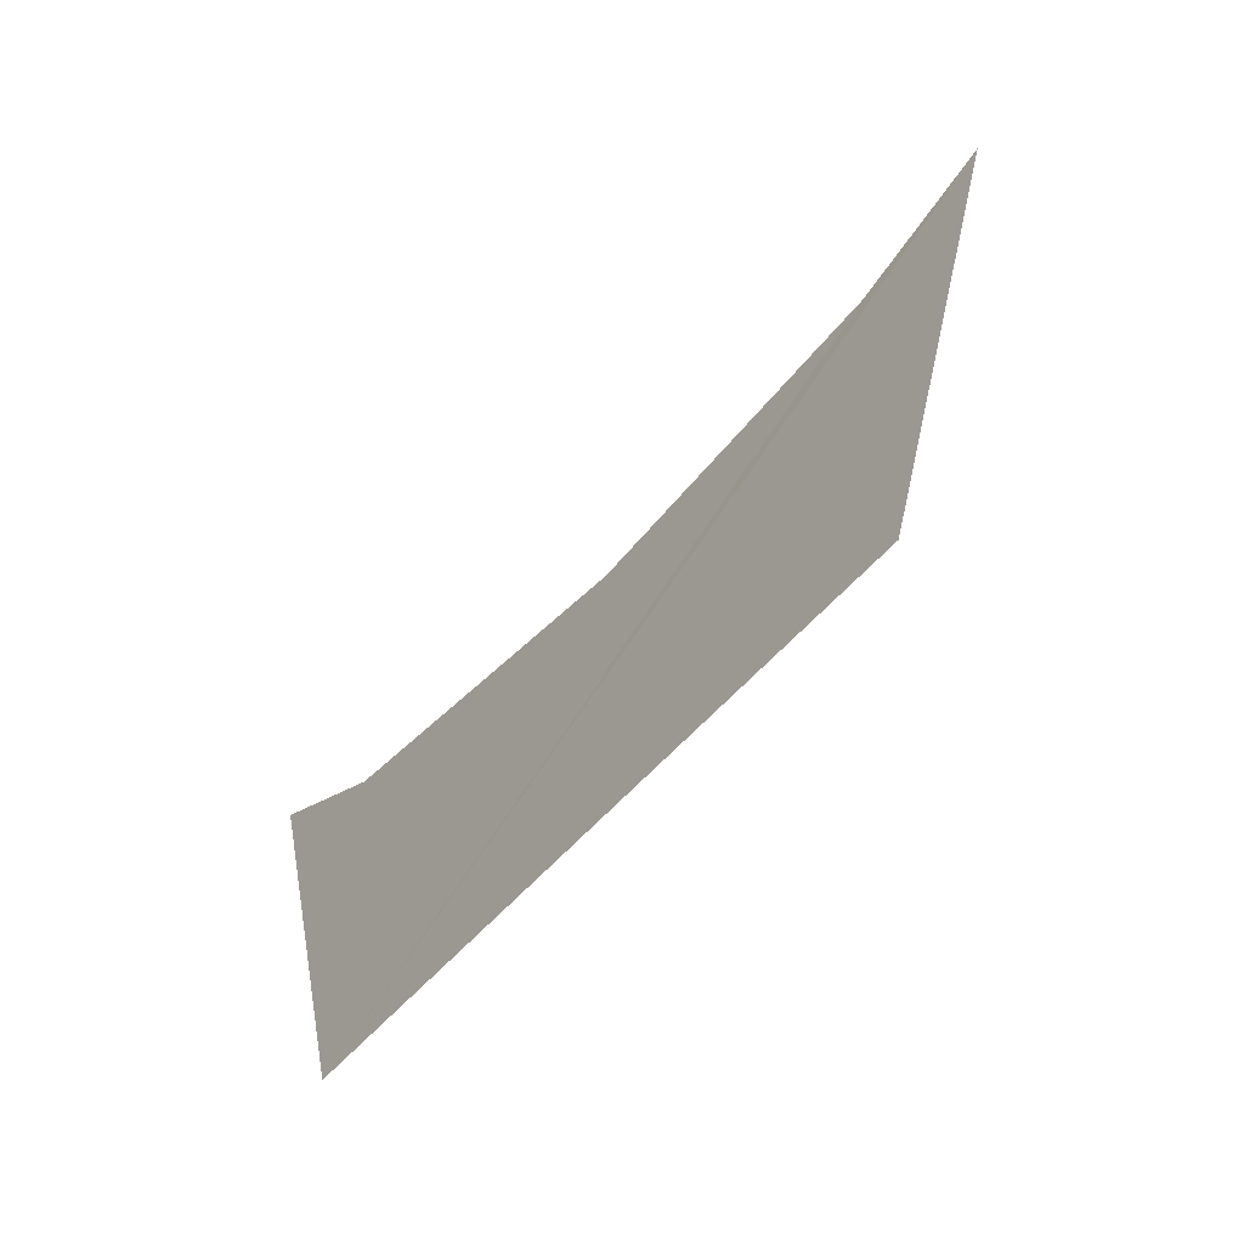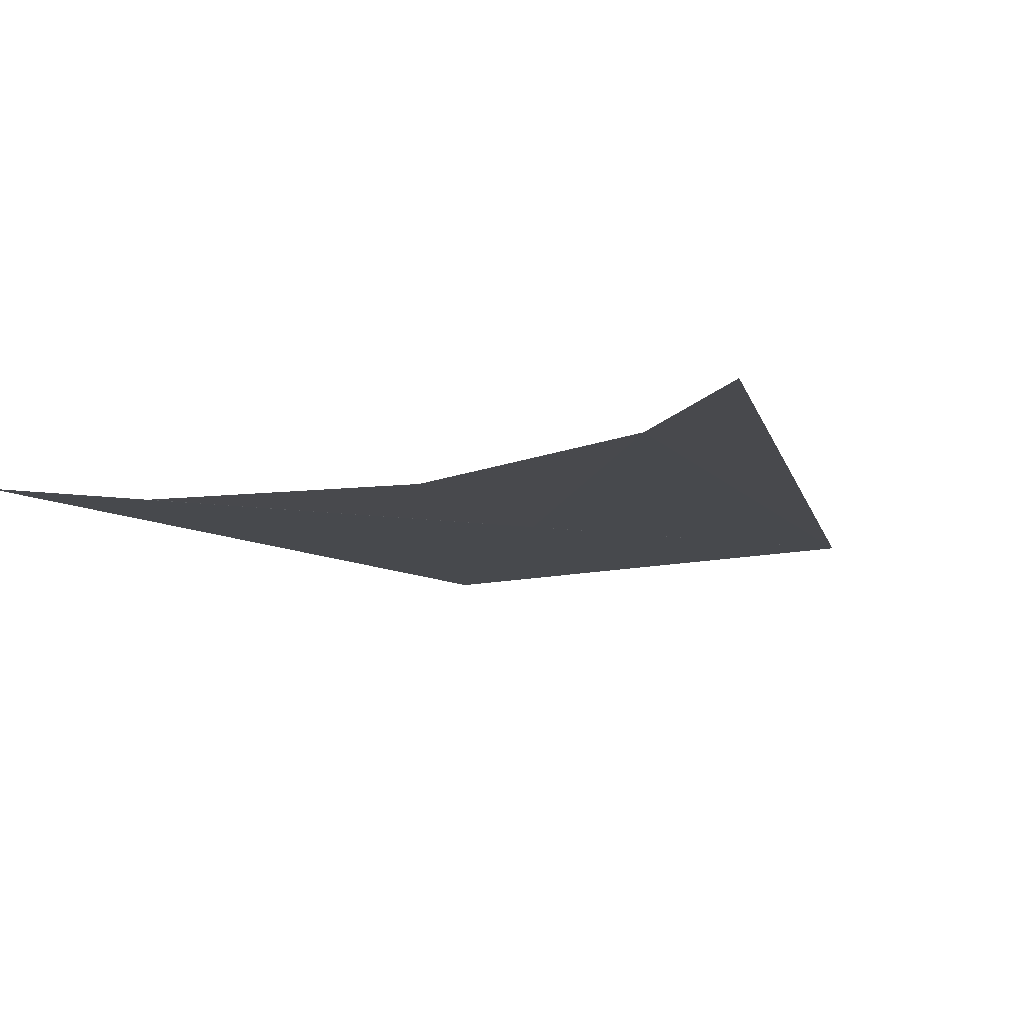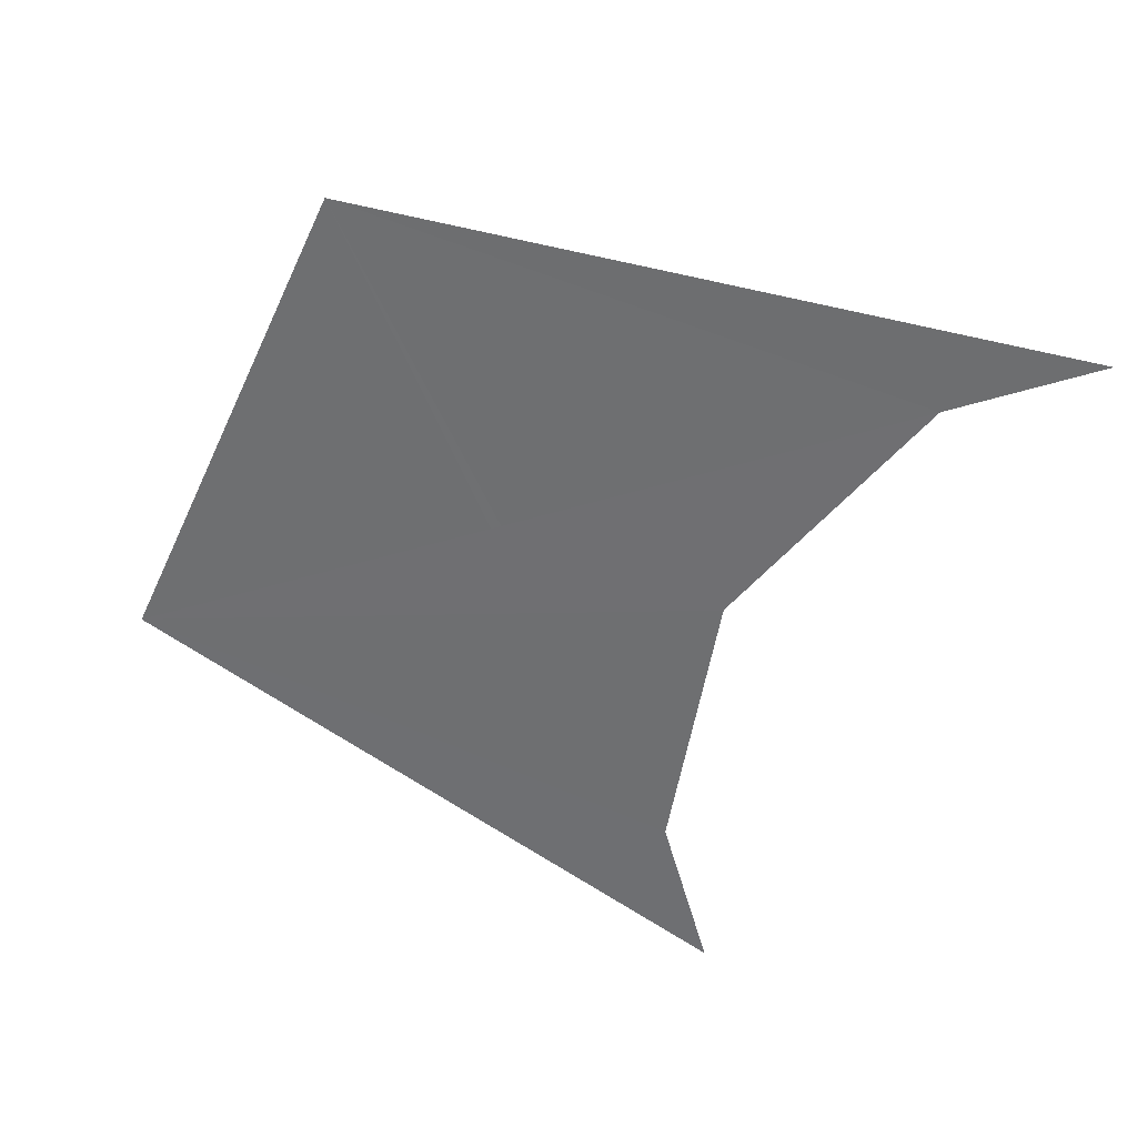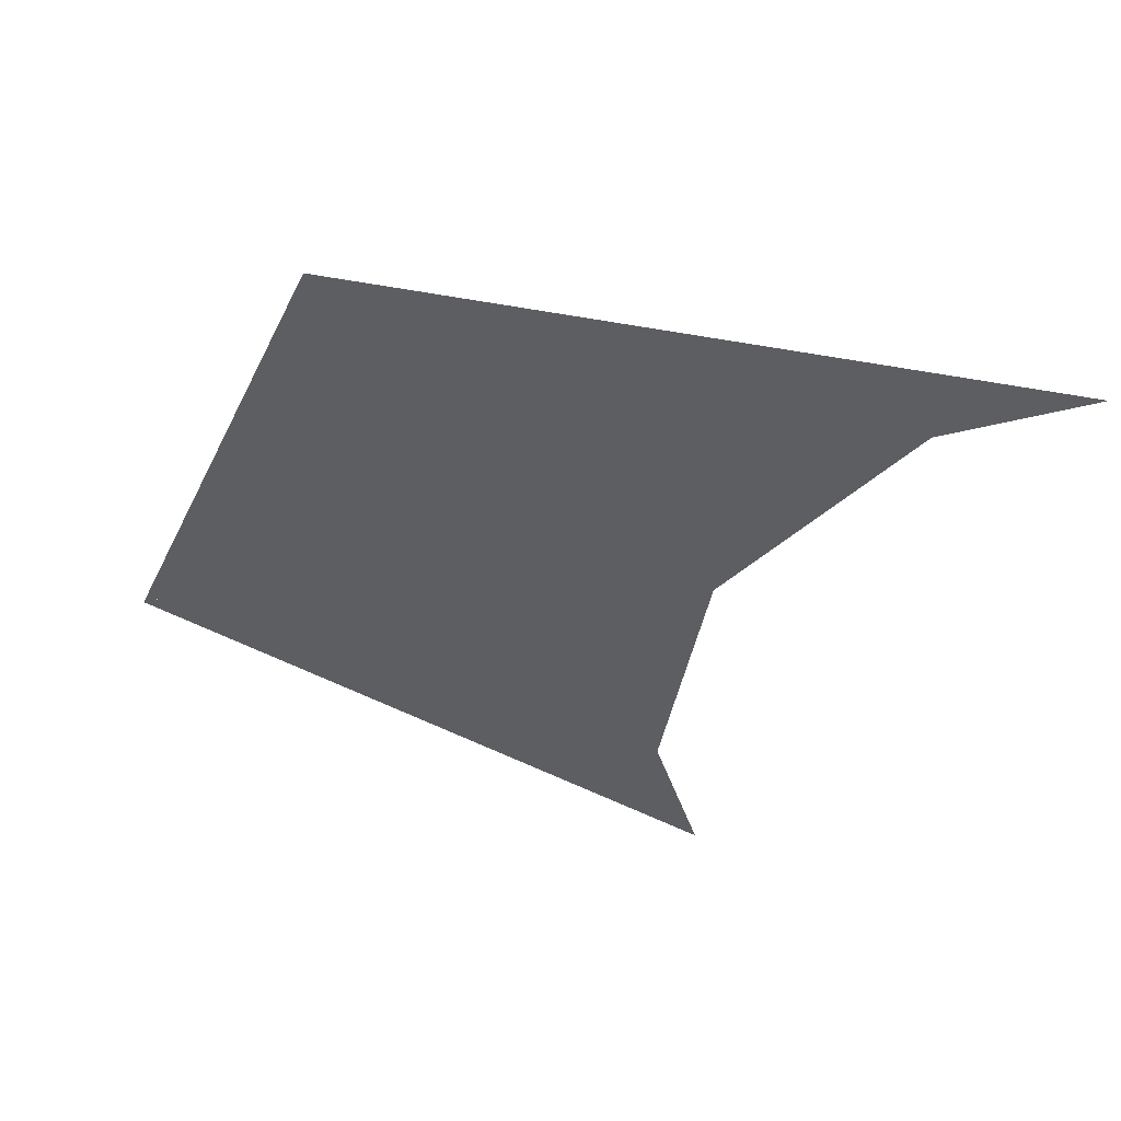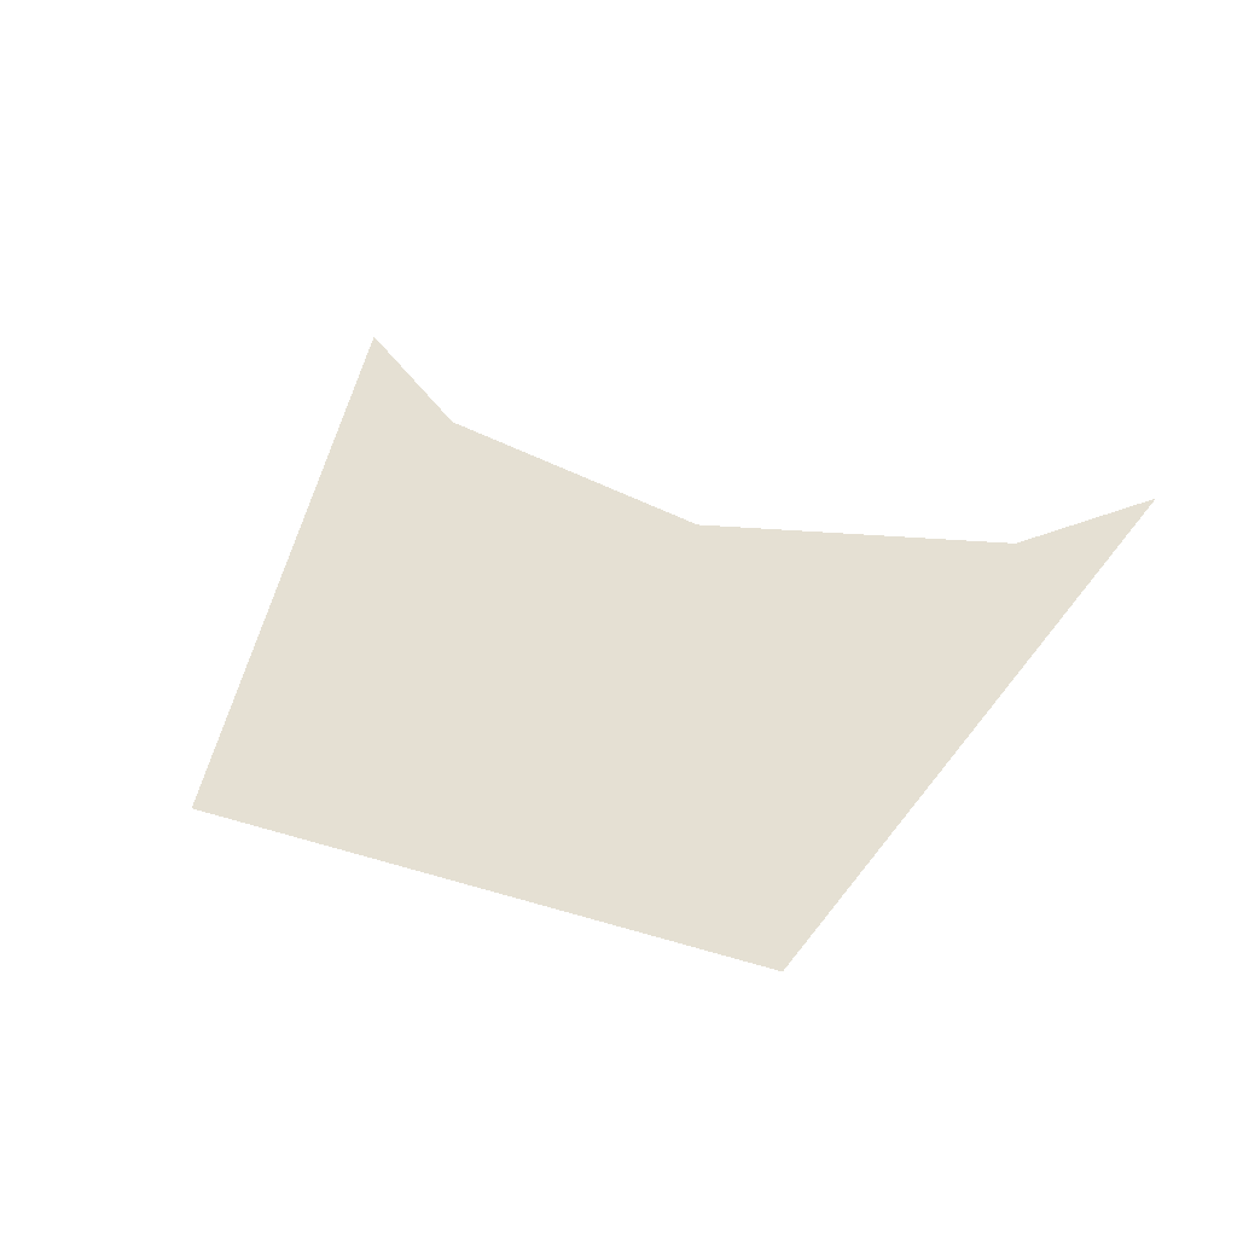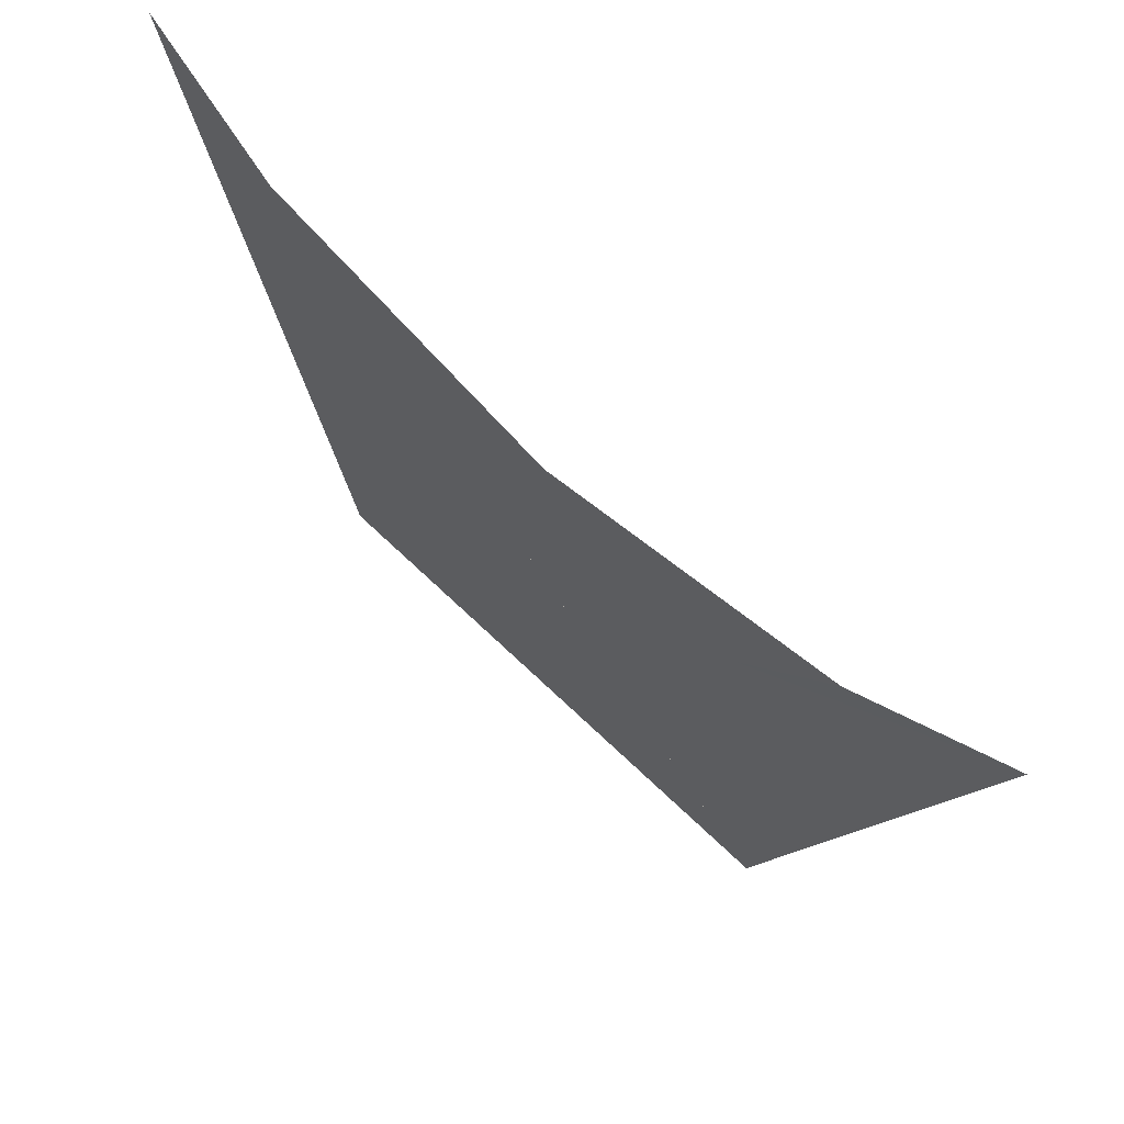
<metadata>
{"format":"obj","ext":"obj","renderer":"f3d","projection":"perspective","resolution":1024,"background":"white","views":[{"elev":-72.3,"azim":45.1,"up":"+Z"},{"elev":-12.4,"azim":29.1,"up":"+Y"},{"elev":-54.6,"azim":-114.8,"up":"+Y"},{"elev":-38.3,"azim":-114.0,"up":"+Y"},{"elev":38.1,"azim":-159.0,"up":"+Y"},{"elev":68.7,"azim":43.8,"up":"+Z"}]}
</metadata>
<code>
o 9248
v 2224 1882 23.81
v 2224 1882 23.61
v 2224 1882 23.61
v 2224 1882 23.61
v 2224 1882 23.81
v 2224 1882 23.77
v 2224 1882 23.61
v 2224 1882 23.75
v 2224 1882 23.77
v 2224 1882 23.61
v 2224 1882 23.81
v 2224 1882 23.77
v 2224 1882 23.75
v 2224 1882 23.61
v 2224 1882 23.81
v 2224 1882 23.61
v 2224 1882 23.77
v 2224 1882 23.81
v 2224 1882 23.61
v 2224 1882 23.61
v 2224 1882 23.61
v 2224 1882 23.77
v 2224 1882 23.81
f 1 2 3
f 4 5 6
f 6 7 8
f 9 10 8
f 7 11 12
f 7 12 13
f 14 12 15
f 16 17 13
f 18 19 20
f 21 22 23

</code>
